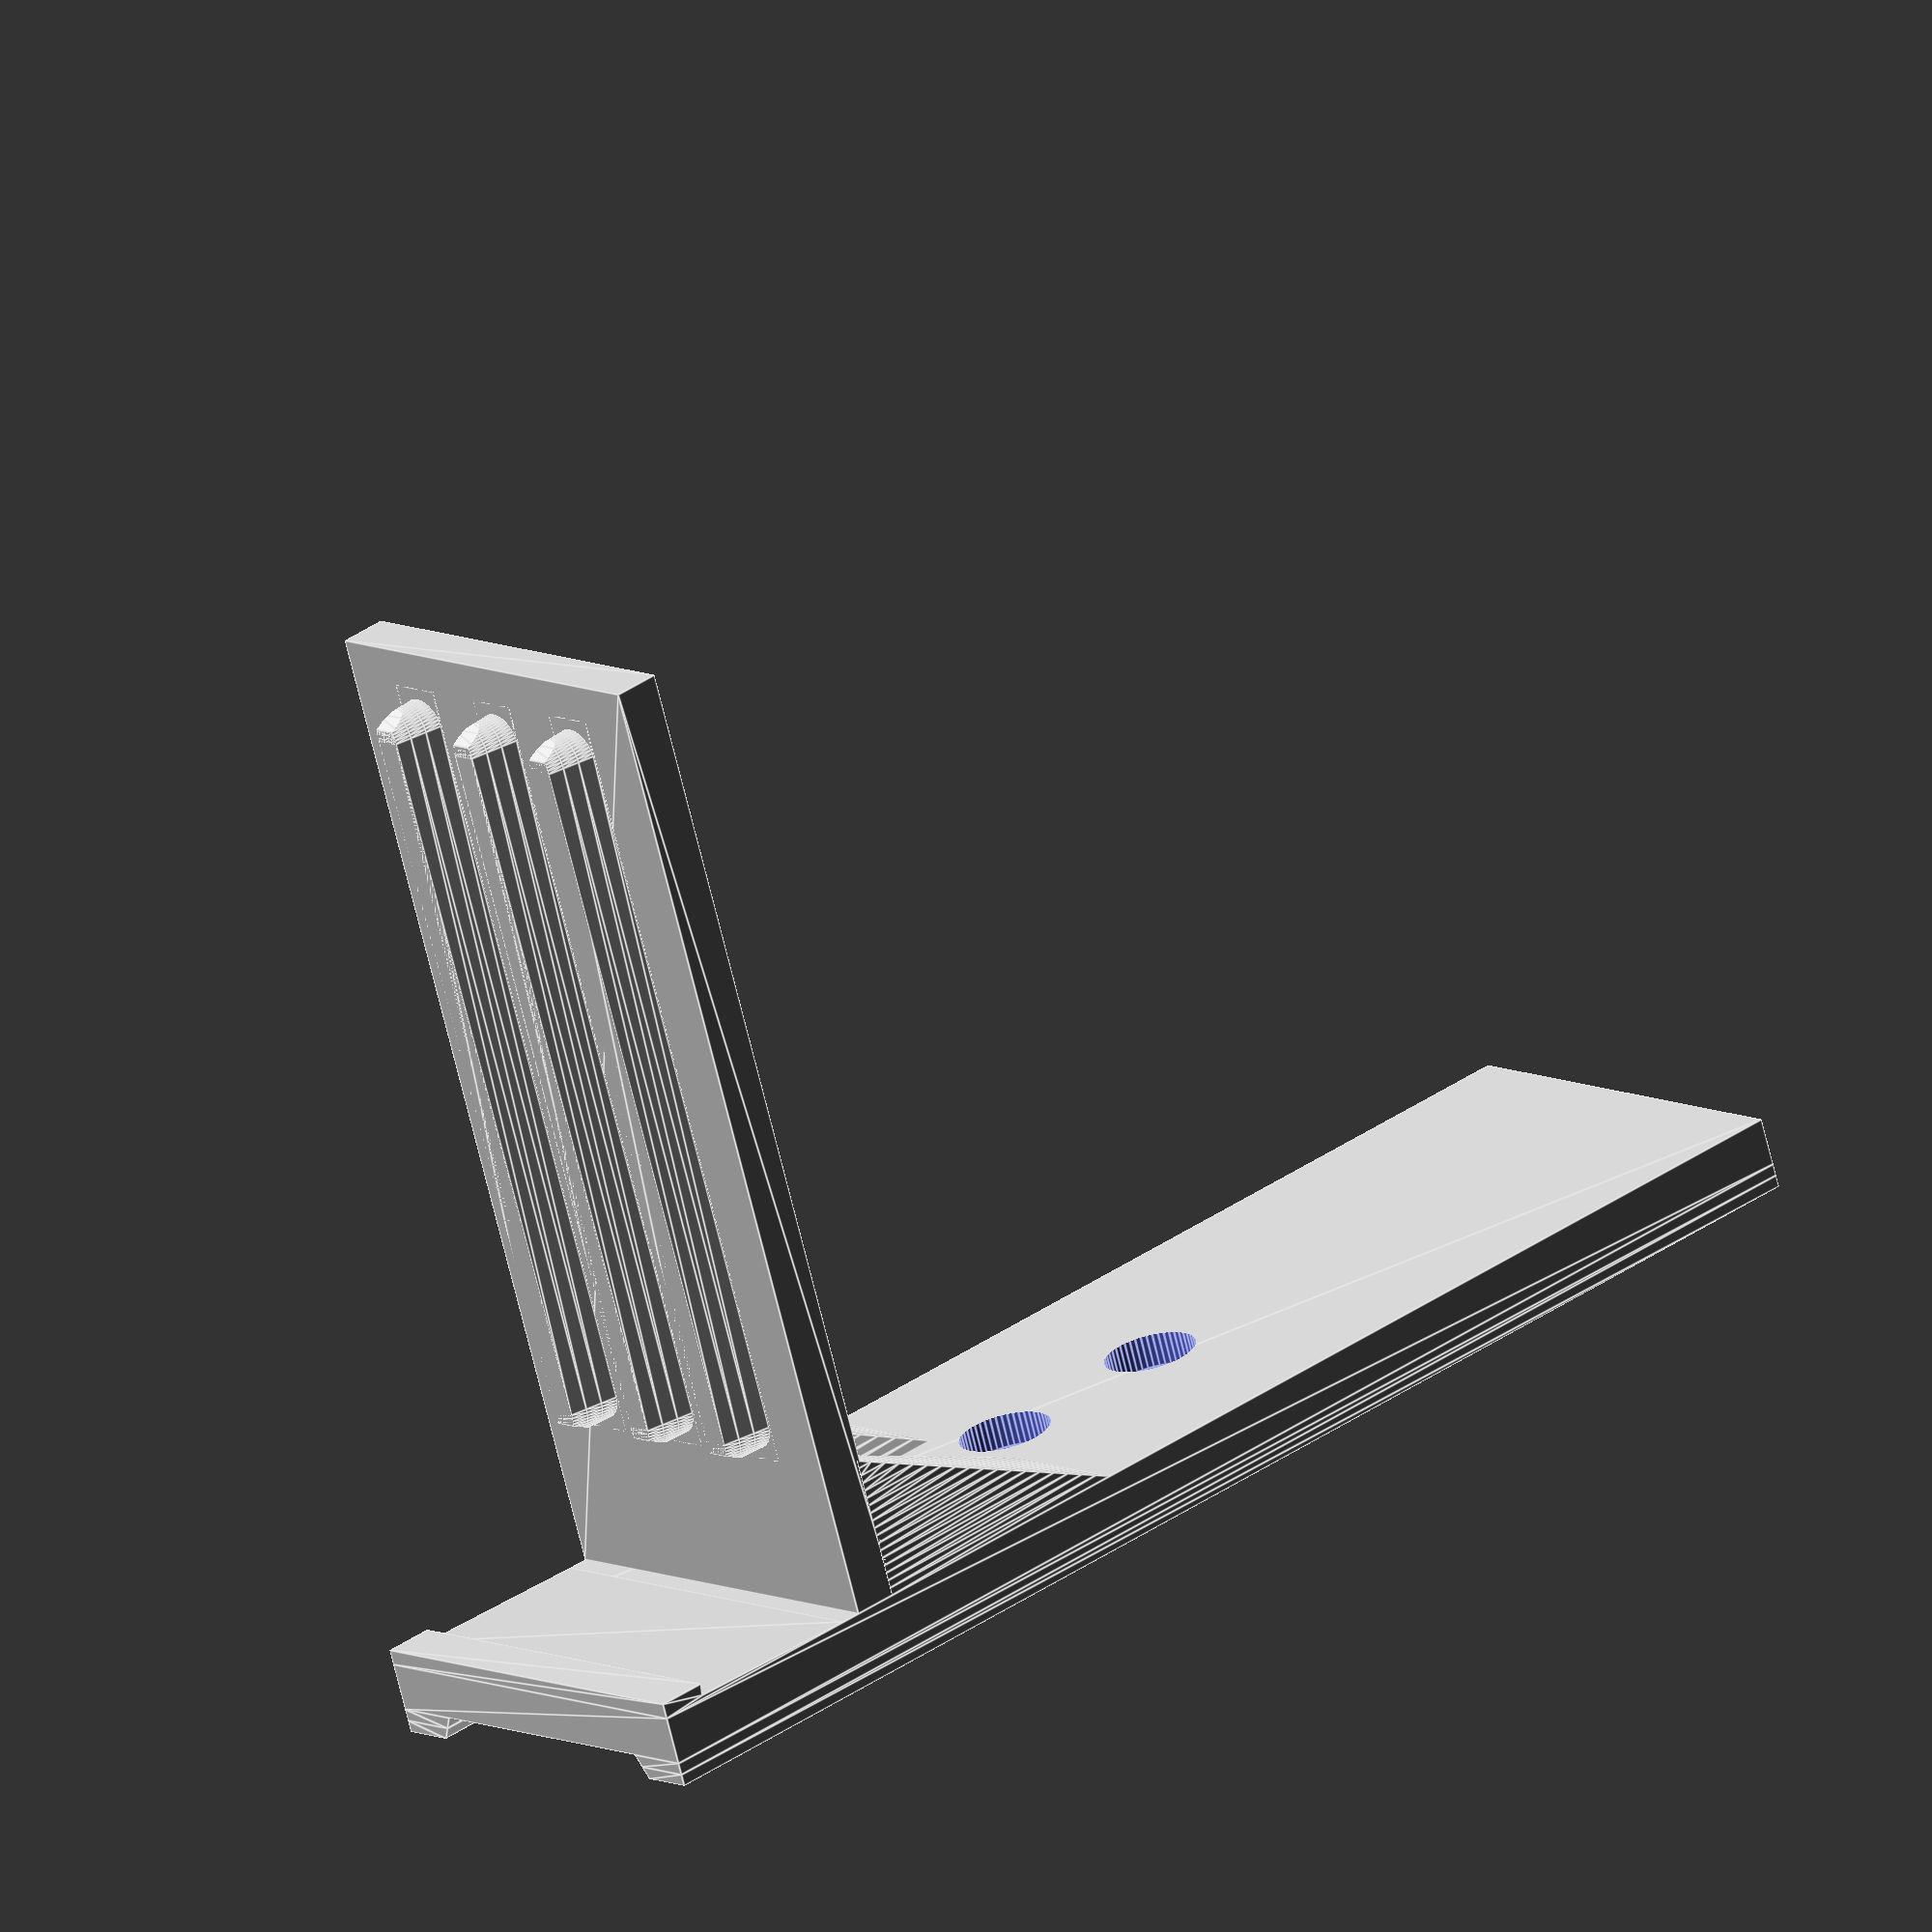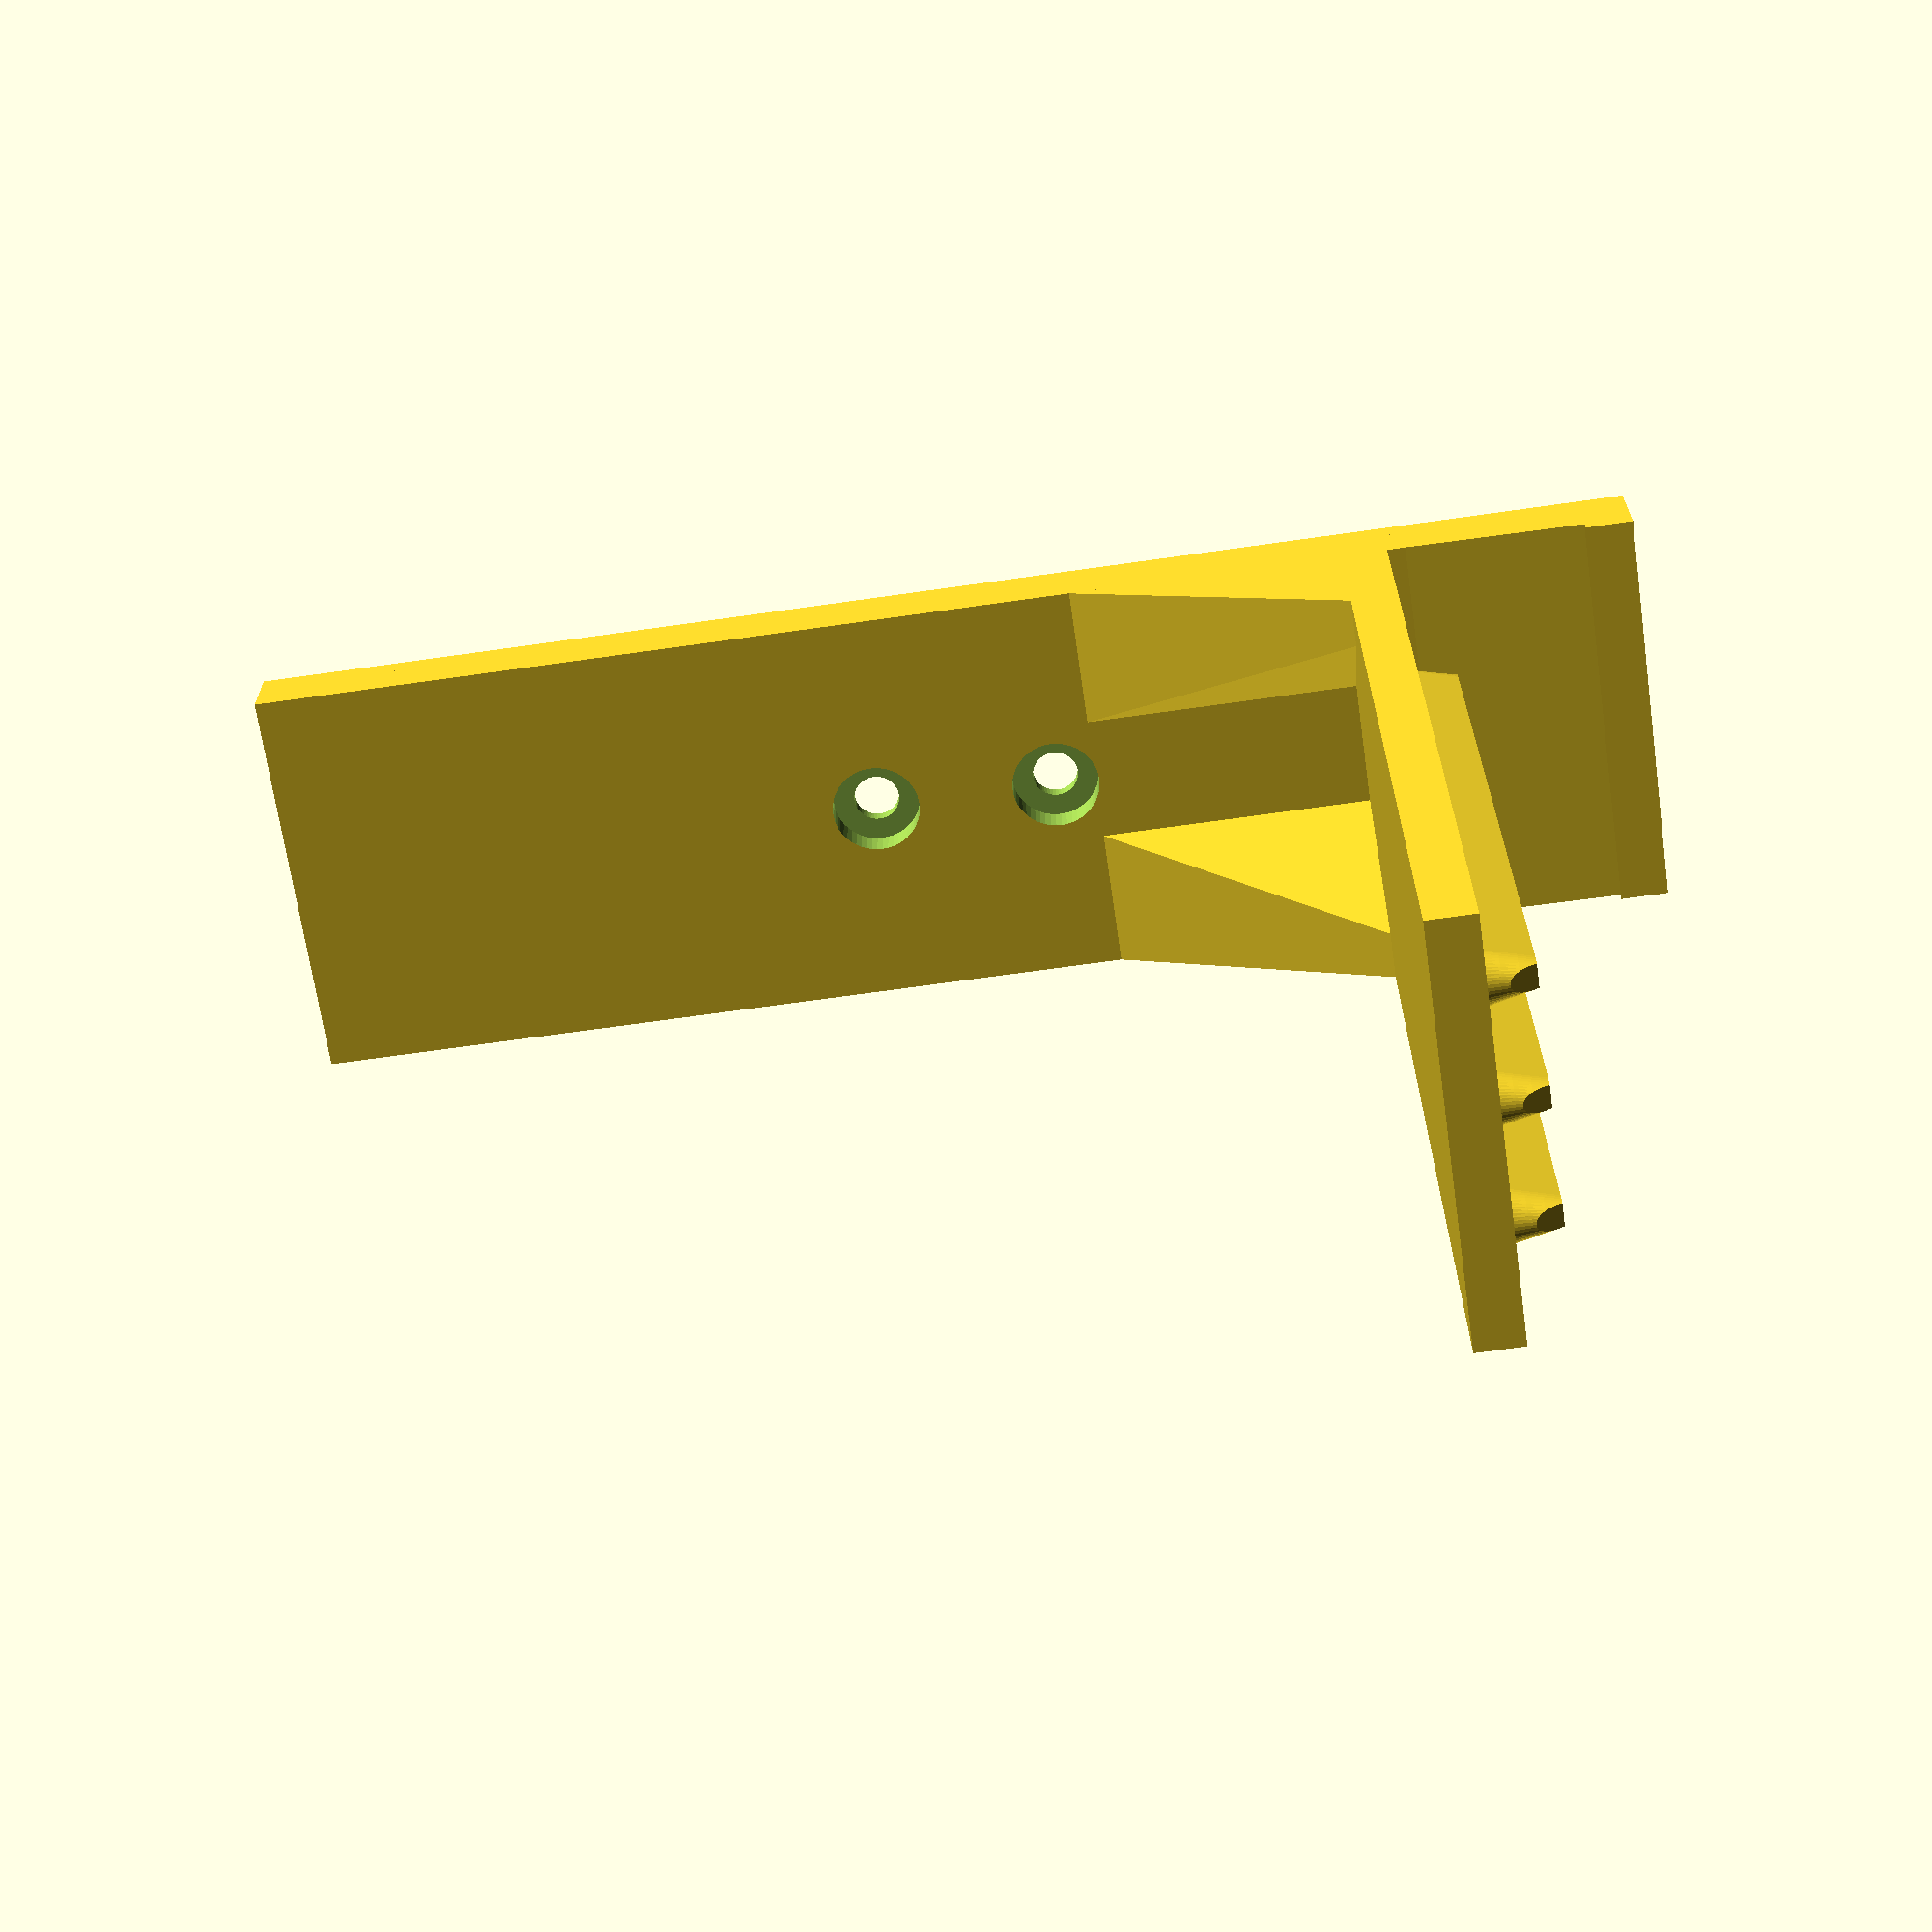
<openscad>
/**
 * Balanced filament spool holder, rotated 90º, making
 * rotation axis parallel to the gantry, and centre of
 * the mass right in the middle of it. It zeroes out
 * all possible torques caused by filament weight,
 * resultin to more consistent printing.
 *
 * Inspired by this model (although not a remix):
 * https://www.printables.com/model/572862-ender-3-v3-se-spool-holder
 *
 * © David Avsajanishvili <david@davidavs.com> 2023
 */

// Width of the top gantry (mm)
gantryWidth = 29.5;

// Width of the original spool holder (mm)
holderWidth = 43.5;

// Width of the back bottom part of the original holder (the one with holes) (mm)
holderBackBottomWidth = 21;

// Thickness of the material from which the original spool holder is made (mm)
holderMaterialThickness = 1.6;

// Diameter of the fixation holes on the original spool holder (mm)
holderScrewHolesDiameter = 5;

// Distance between the fixation holes on the original spool holder (mm)
holderScrewHolesDistance = 20;

// Diameter of the screw head (mm)
holderScrewHeadDiameter = 9.2;

// Width of each of the 3 vertical holes on the original spool holder (mm)
holderVerticalMiddleHoleWidth = 5.85;
holderVerticalSideHolesWidth = 6.00;

// Length of each of the 3 vertical holes on the original spool holder (mm)
holderVerticalHolesLength = 80.50;

// Height of each of the 3 vertical holes from the surface of the gantry (mm)
holderVerticalHolesHeight = 17;

// Distance between the 3 vertical holes (mm)
holderVerticalHolesDistance = 6.2;
holderVerticalHolesMiddleDistance = holderVerticalHolesDistance + (
    holderVerticalMiddleHoleWidth + holderVerticalSideHolesWidth
) / 2;

// Length of the active part of the holder roller (mm)
holderRollerLength = 98;

// Thickness of all parts of the new holder frame (mm)
frameThickness = 5;

// Length of the vertical cathetus of enforcing triangles (mm)
enforcingTriangleVerticalLength = 15;

// Length of the horizontal cathetus of enforcing triangle (mm)
enforcingTriangleHorizontalLength = 30;

// Width of the enforcing triangle base (mm)
enforcingTriangleBaseWidth = 15;

// Depth of the extension that goes to the middle vertical hole (mm)
middleExtensionDepth = 5;

// Thickness of the part where screw goes (mm)
screwHoleThickness = 1.6;

// Allowance for fitting (mm, from ech side!)
allowance = 0.2;


bottomLength = holderRollerLength + (frameThickness + holderBackBottomWidth + 2 * allowance) * 2;

module bottomHole()
    translate([0, bottomLength / 2, holderWidth / 2])
        rotate([0, 90, 0])
            union() {
                linear_extrude(frameThickness * 5)
                    circle(holderScrewHolesDiameter / 2, $fn=50);
                translate([0, 0, frameThickness + screwHoleThickness]) linear_extrude(frameThickness * 5)
                    circle(holderScrewHeadDiameter / 2 + allowance, $fn=50);
            };
module bottomPart() difference() {
    union() {
        translate([-frameThickness, 0, 0]) linear_extrude(holderWidth)
            square([frameThickness, bottomLength]);
    };
    union() {
        translate([-frameThickness * 2, -holderScrewHolesDistance / 2, 0]) bottomHole();
        translate([-frameThickness * 2, +holderScrewHolesDistance / 2, 0]) bottomHole();
    }
};

module backPart() linear_extrude(holderWidth)
    polygon([
        [0, 0],
        [0, frameThickness + holderBackBottomWidth - holderMaterialThickness],
        [allowance * 2, frameThickness],
        [holderMaterialThickness, frameThickness + allowance],
        [holderMaterialThickness, 0]
    ]);


module extension(width, offset) {
    translate([
        holderVerticalHolesHeight + holderVerticalHolesLength / 2,
        frameThickness + holderBackBottomWidth + allowance * 2,
        holderWidth / 2 + offset
    ])
        rotate([90, 0, 0])
            intersection() {
                linear_extrude(middleExtensionDepth, scale=[1, 0.5])
                    hull() {
                        translate([-(holderVerticalHolesLength - width) / 2, 0, 0])
                            circle(width / 2 - allowance, $fn=50);
                        translate([+(holderVerticalHolesLength - width) / 2, 0, 0])
                            circle(width / 2 - allowance, $fn=50);
                    }
                linear_extrude(
                    middleExtensionDepth,
                    scale=[1 - middleExtensionDepth / holderVerticalHolesLength, 1]
                )
                    hull() {
                        translate([-(holderVerticalHolesLength) / 2, 0, 0])
                            square([width / 3, width], center=true);
                        translate([+(holderVerticalHolesLength) / 2, 0, 0])
                            square([width / 3, width], center=true);
                    }
            }
        
};

module sidePart() union() {
    // frame
    translate([0, frameThickness + holderBackBottomWidth + 2 * allowance, 0])
        linear_extrude(holderWidth)
            square([holderVerticalHolesLength + holderVerticalHolesHeight + frameThickness, frameThickness]);

    // extensions
    extension(holderVerticalMiddleHoleWidth, 0);
    extension(holderVerticalSideHolesWidth, holderVerticalHolesMiddleDistance);
    extension(holderVerticalSideHolesWidth, -holderVerticalHolesMiddleDistance);
}

module bottomSide(mirrorIndex)
    translate([-frameThickness, 0, holderWidth / 2])
        mirror([0, 0, mirrorIndex])
            translate([0, 0, -holderWidth / 2])
                rotate([0, -90, 0])
                    linear_extrude(frameThickness / 2, scale=[0.8, 1])
                        square([(holderWidth - gantryWidth) / 2, bottomLength]);

module enforcingTriangle(mirrorIndex)
    translate([0, frameThickness * 2 + holderBackBottomWidth, holderWidth / 2])
        mirror([0, 0, mirrorIndex])
            translate([0, 0, holderWidth / 2])
                rotate([0, 90, 0])
                    linear_extrude(enforcingTriangleVerticalLength, scale=[frameThickness / enforcingTriangleBaseWidth, 0])
                        square([enforcingTriangleBaseWidth, enforcingTriangleHorizontalLength]);

bottomPart();
sidePart();
enforcingTriangle(0);
enforcingTriangle(1);
backPart();
bottomSide(0);
bottomSide(1);

</openscad>
<views>
elev=350.6 azim=287.9 roll=140.5 proj=o view=edges
elev=246.9 azim=270.0 roll=351.8 proj=p view=solid
</views>
